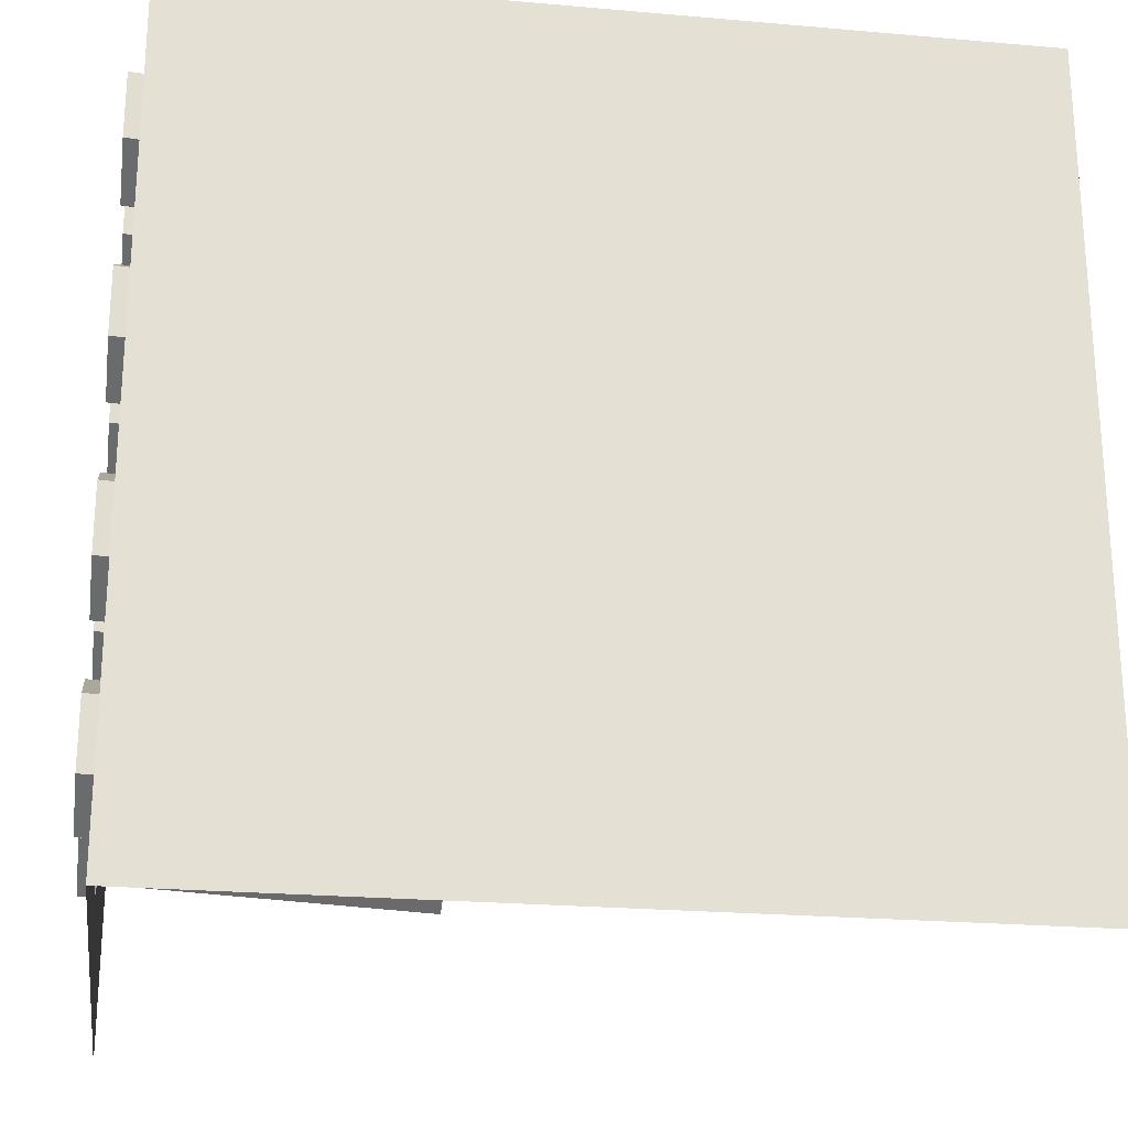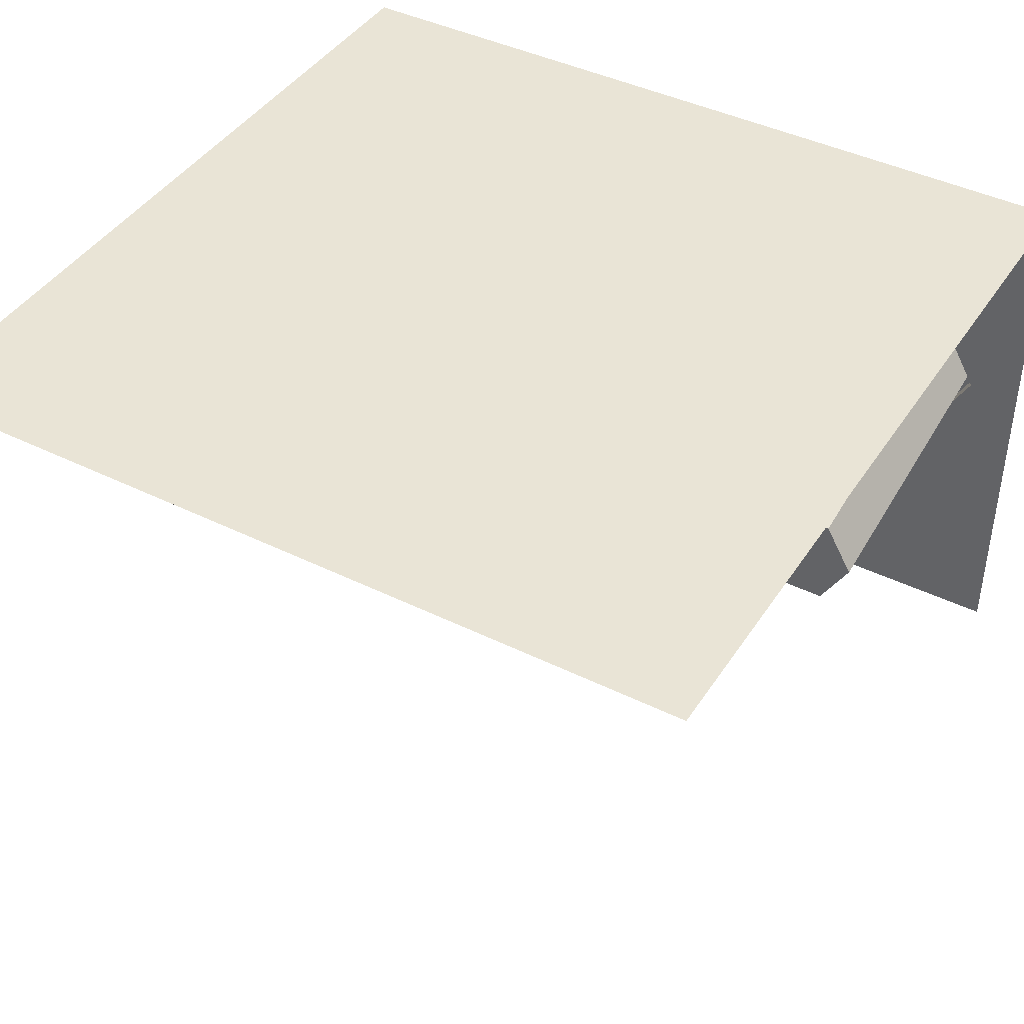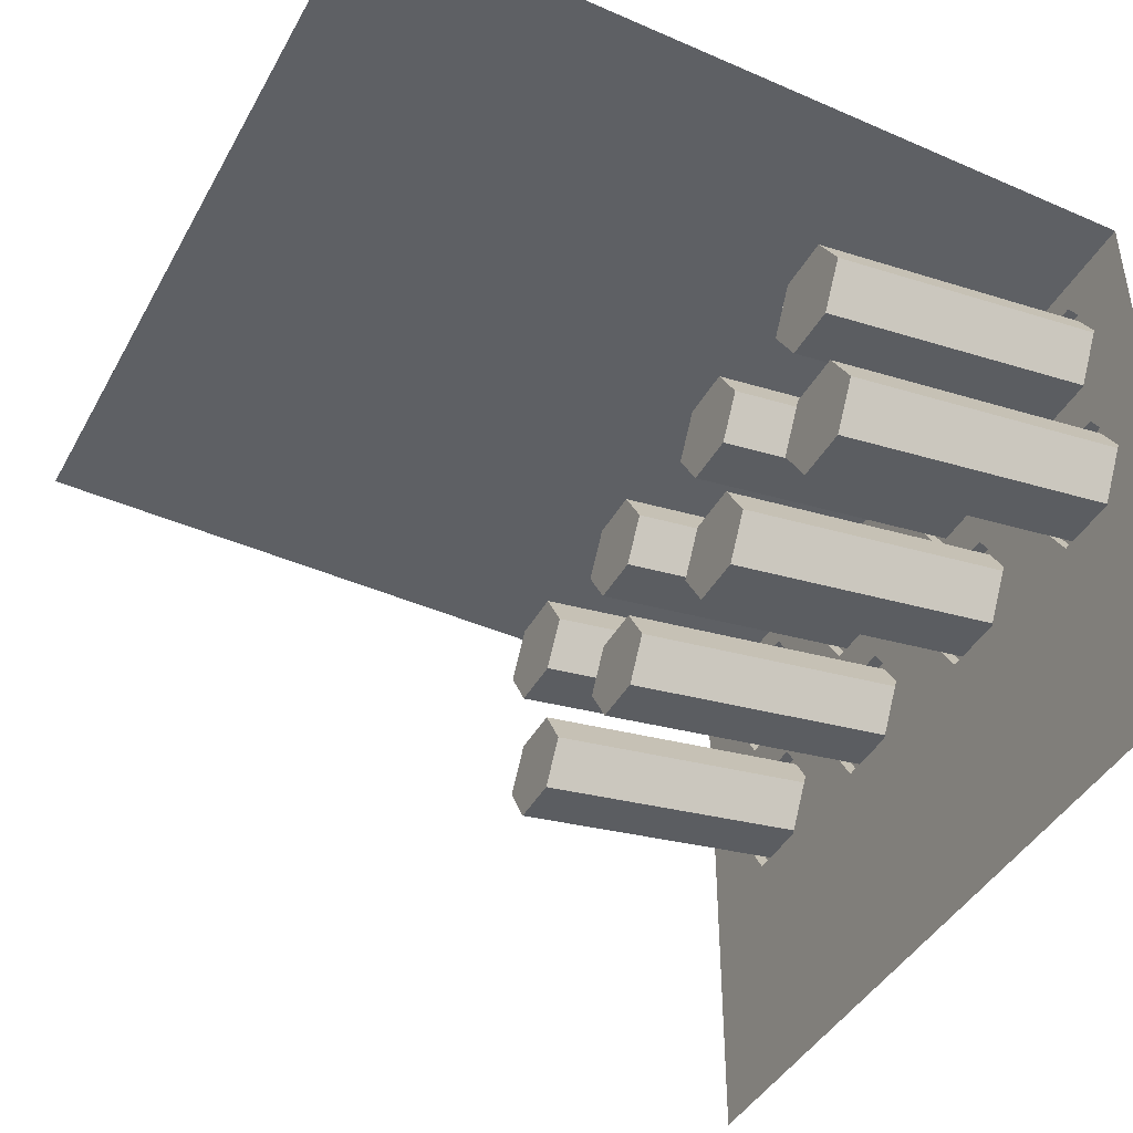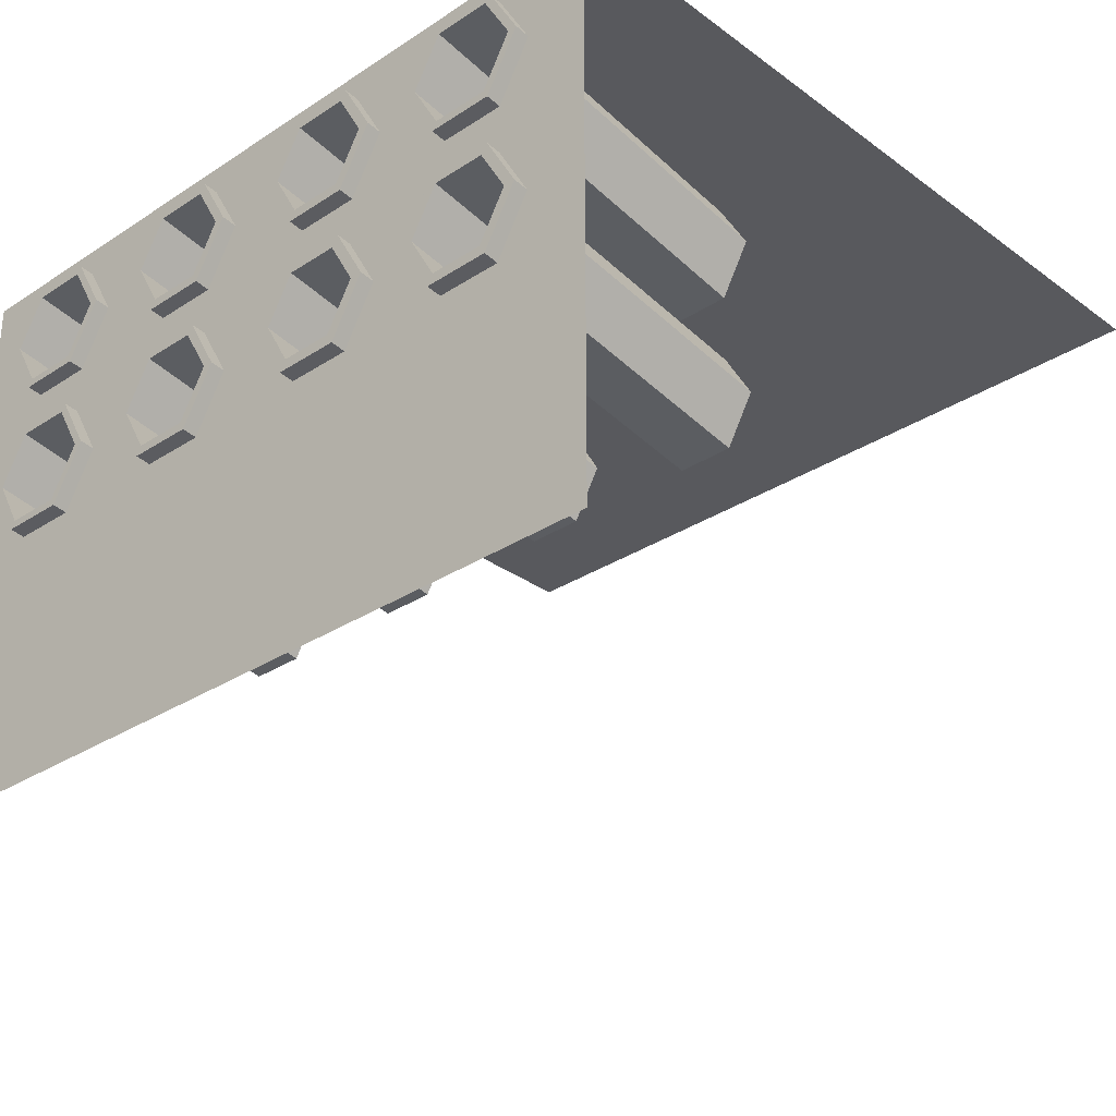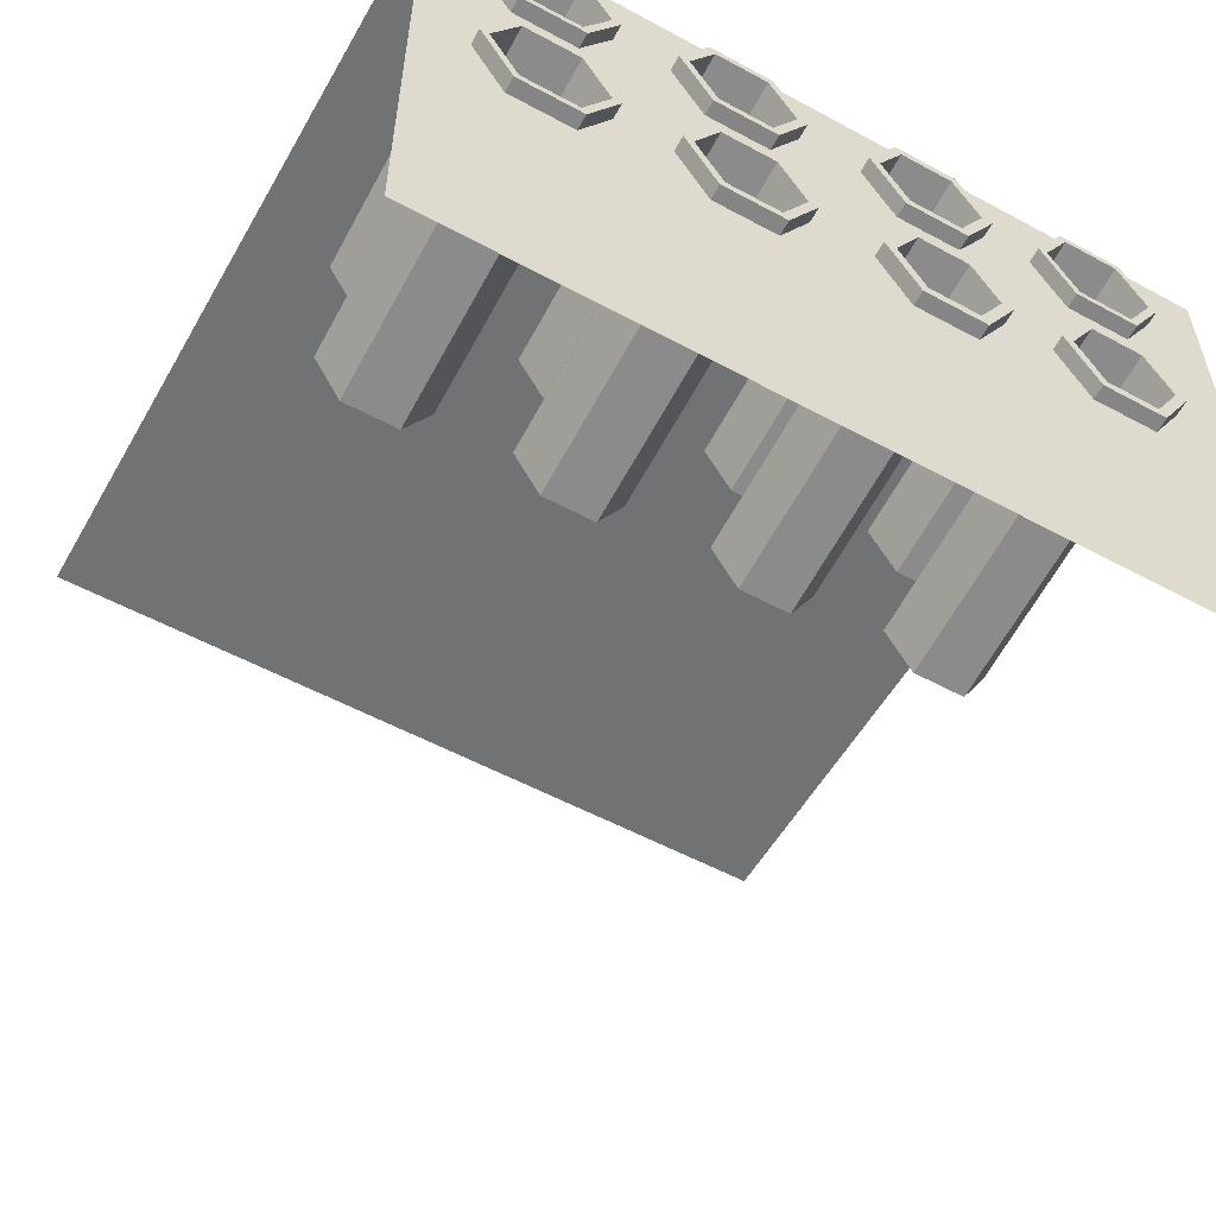
<metadata>
{"format":"obj","ext":"obj","renderer":"f3d","projection":"perspective","resolution":1024,"background":"white","views":[{"elev":-23.4,"azim":171.6,"up":"+Z"},{"elev":42.4,"azim":-59.5,"up":"+Y"},{"elev":-43.0,"azim":-27.3,"up":"+Y"},{"elev":-30.0,"azim":133.4,"up":"+Y"},{"elev":-55.4,"azim":60.4,"up":"+Y"}]}
</metadata>
<code>
g default
v 50.91 24.9 43.43
v 49.09 24.68 43.43
v 49.09 31.62 31.33
v 50.91 31.84 31.33
v 50.91 17.97 39.4
v 49.09 17.74 39.4
v 49.09 24.68 27.3
v 50.91 24.9 27.3
v 49.09 17.74 31.33
v 50.91 17.97 31.33
v 50.91 5.039 43.43
v 49.09 4.817 43.43
v 50.91 24.9 20.22
v 49.09 24.68 20.22
v 49.09 31.62 8.119
v 50.91 31.84 8.119
v 50.91 -1.896 39.4
v 49.09 -2.124 39.4
v 49.09 4.817 27.3
v 50.91 5.039 27.3
v 49.09 31.62 39.4
v 50.91 31.84 39.4
v 50.91 17.97 16.19
v 49.09 17.74 16.19
v 49.09 -2.124 31.33
v 50.91 -1.896 31.33
v 49.09 24.68 4.085
v 50.91 24.9 4.085
v 49.09 17.74 8.119
v 50.91 17.97 8.119
v 50.91 5.039 20.22
v 49.09 4.817 20.22
v 50.91 24.9 -3.8
v 49.09 24.68 -3.8
v 49.09 31.62 -15.9
v 50.91 31.84 -15.9
v 50.91 -1.896 16.19
v 49.09 -2.124 16.19
v 49.09 4.817 4.085
v 50.91 5.039 4.085
v 50.91 17.97 -7.834
v 49.09 17.74 -7.834
v 49.09 -2.124 8.119
v 50.91 -1.896 8.119
v 49.09 24.68 -19.93
v 50.91 24.9 -19.93
v 49.09 17.74 -15.9
v 50.91 17.97 -15.9
v 50.91 5.039 -3.8
v 49.09 4.817 -3.8
v 49.09 11.76 39.4
v 50.91 11.97 39.4
v 50.91 24.9 -26.1
v 49.09 24.68 -26.1
v 49.09 11.76 31.33
v 50.91 11.97 31.33
v 49.09 31.62 -38.2
v 50.91 31.84 -38.2
v 49.09 31.62 16.19
v 50.91 31.84 16.19
v 50.91 -1.896 -7.834
v 49.09 -2.124 -7.834
v 50.91 17.97 -30.13
v 49.09 17.74 -30.13
v 49.09 4.817 -19.93
v 50.91 5.039 -19.93
v 49.09 -2.124 -15.9
v 50.91 -1.896 -15.9
v 49.09 24.68 -42.23
v 50.91 24.9 -42.23
v 49.09 17.74 -38.2
v 50.91 17.97 -38.2
v 50.91 5.039 -26.1
v 49.09 4.817 -26.1
v 50.91 -1.896 -30.13
v 49.09 -2.124 -30.13
v 49.09 4.817 -42.23
v 50.91 5.039 -42.23
v 49.09 -2.124 -38.2
v 50.91 -1.896 -38.2
v 49.09 11.76 16.19
v 50.91 11.97 16.19
v 49.09 11.76 8.119
v 50.91 11.97 8.119
v 49.09 31.62 -7.834
v 50.91 31.84 -7.834
v 49.09 11.76 -7.834
v 50.91 11.97 -7.834
v 49.09 11.76 -15.9
v 50.91 11.97 -15.9
v 49.09 31.62 -30.13
v 50.91 31.84 -30.13
v -50.91 35.22 -50
v 49.09 35.22 -50
v 49.09 35.22 50
v -50.91 35.22 50
v 49.09 11.76 -30.13
v 50.91 11.97 -30.13
v 49.09 11.76 -38.2
v 50.91 11.97 -38.2
v -50.91 35.22 50
v -50.91 35.22 -50
v 49.09 -35.22 50
v 49.09 -35.22 -50
v 49.09 35.22 31.33
v -50.91 35.22 31.33
v 49.09 -35.22 31.33
v 49.09 -35.22 39.4
v -50.91 35.22 39.4
v 49.09 35.22 39.4
v 49.09 35.22 16.19
v -50.91 35.22 16.19
v 49.09 35.22 8.119
v -50.91 35.22 8.119
v 49.09 35.22 -7.834
v -50.91 35.22 -7.834
v 49.09 35.22 -15.9
v -50.91 35.22 -15.9
v 49.09 35.22 -30.13
v -50.91 35.22 -30.13
v 49.09 35.22 -38.2
v -50.91 35.22 -38.2
v 49.09 -35.22 -38.2
v 49.09 -35.22 -30.13
v 49.09 -35.22 -15.9
v 49.09 -35.22 -7.834
v 49.09 -35.22 8.119
v 49.09 -35.22 16.19
v 49.09 31.62 -50
v 49.09 24.68 -50
v 49.09 17.74 -50
v 49.09 11.76 -50
v 49.09 4.817 -50
v 49.09 -2.124 -50
v 49.09 31.62 50
v 49.09 24.68 50
v 49.09 17.74 50
v 49.09 11.76 50
v 49.09 4.817 50
v 49.09 -2.124 50
v 50.91 30.9 38.85
v 50.91 24.9 42.34
v 50.91 30.9 31.88
v 50.91 18.91 38.85
v 50.91 24.9 28.39
v 50.91 18.91 31.88
v 50.91 11.03 38.85
v 50.91 5.039 42.34
v 50.91 11.03 31.88
v 50.91 -0.9532 38.85
v 50.91 5.039 28.39
v 50.91 -0.9532 31.88
v 50.91 30.71 15.53
v 50.91 24.9 18.91
v 50.91 30.71 8.774
v 50.91 19.1 15.53
v 50.91 24.9 5.396
v 50.91 19.1 8.774
v 50.91 10.88 15.55
v 50.91 5.039 18.95
v 50.91 10.88 8.753
v 50.91 -0.8047 15.55
v 50.91 5.039 5.355
v 50.91 -0.8047 8.753
v 50.91 30.64 -8.533
v 50.91 24.9 -5.199
v 50.91 30.64 -15.2
v 50.91 19.17 -8.533
v 50.91 24.9 -18.54
v 50.91 19.17 -15.2
v 50.91 30.86 -30.7
v 50.91 24.9 -27.24
v 50.91 30.86 -37.62
v 50.91 18.95 -30.7
v 50.91 24.9 -41.08
v 50.91 18.95 -37.62
v 50.91 10.66 -8.6
v 50.91 5.039 -5.332
v 50.91 10.66 -15.13
v 50.91 -0.5788 -8.6
v 50.91 5.039 -18.4
v 50.91 -0.5788 -15.13
v 50.91 10.73 -30.85
v 50.91 5.039 -27.54
v 50.91 10.73 -37.48
v 50.91 -0.6575 -30.85
v 50.91 5.039 -40.79
v 50.91 -0.6575 -37.48
v 13.05 24.76 38.85
v 13.05 18.76 42.34
v 13.05 24.76 31.88
v 13.05 12.76 38.85
v 13.05 18.76 28.39
v 13.05 12.76 31.88
v 13.05 4.886 38.85
v 13.05 -1.106 42.34
v 13.05 4.886 31.88
v 13.05 -7.098 38.85
v 13.05 -1.106 28.39
v 13.05 -7.098 31.88
v 13.05 24.57 15.53
v 13.05 18.76 18.91
v 13.05 24.57 8.774
v 13.05 12.95 15.53
v 13.05 18.76 5.396
v 13.05 12.95 8.774
v 13.05 4.737 15.55
v 13.05 -1.106 18.95
v 13.05 4.737 8.753
v 13.05 -6.95 15.55
v 13.05 -1.106 5.355
v 13.05 -6.95 8.753
v 13.05 24.49 -8.533
v 13.05 18.76 -5.199
v 13.05 24.49 -15.2
v 13.05 13.03 -8.533
v 13.05 18.76 -18.54
v 13.05 13.03 -15.2
v 13.05 24.71 -30.7
v 13.05 18.76 -27.24
v 13.05 24.71 -37.62
v 13.05 12.81 -30.7
v 13.05 18.76 -41.08
v 13.05 12.81 -37.62
v 13.05 4.511 -8.6
v 13.05 -1.106 -5.332
v 13.05 4.511 -15.13
v 13.05 -6.724 -8.6
v 13.05 -1.106 -18.4
v 13.05 -6.724 -15.13
v 13.05 4.59 -30.85
v 13.05 -1.106 -27.54
v 13.05 4.59 -37.48
v 13.05 -6.802 -30.85
v 13.05 -1.106 -40.79
v 13.05 -6.802 -37.48
v 13.05 18.76 35.36
v 13.05 -1.106 35.36
v 13.05 18.76 12.15
v 13.05 -1.106 12.15
v 13.05 18.76 -11.87
v 13.05 18.76 -34.16
v 13.05 -1.106 -11.87
v 13.05 -1.106 -34.16
v 48.64 30.53 38.85
v 48.64 24.54 42.34
v 48.64 18.54 38.85
v 48.64 18.54 31.88
v 48.64 24.54 28.39
v 48.64 30.53 31.88
v 48.64 30.34 15.53
v 48.64 24.54 18.91
v 48.64 18.73 15.53
v 48.64 18.73 8.774
v 48.64 24.54 5.396
v 48.64 30.34 8.774
v 48.64 30.27 -8.533
v 48.64 24.54 -5.199
v 48.64 18.8 -8.533
v 48.64 18.8 -15.2
v 48.64 24.54 -18.54
v 48.64 30.27 -15.2
v 48.64 30.49 -30.7
v 48.64 24.54 -27.24
v 48.64 18.59 -30.7
v 48.64 18.59 -37.62
v 48.64 24.54 -41.08
v 48.64 30.49 -37.62
v 48.64 10.66 38.85
v 48.64 4.67 42.34
v 48.64 -1.322 38.85
v 48.64 -1.322 31.88
v 48.64 4.67 28.39
v 48.64 10.66 31.88
v 48.64 10.51 15.55
v 48.64 4.67 18.95
v 48.64 -1.173 15.55
v 48.64 -1.173 8.753
v 48.64 4.67 5.355
v 48.64 10.51 8.753
v 48.64 10.29 -8.6
v 48.64 4.67 -5.332
v 48.64 -0.9475 -8.6
v 48.64 -0.9475 -15.13
v 48.64 4.67 -18.4
v 48.64 10.29 -15.13
v 48.64 10.37 -30.85
v 48.64 4.67 -27.54
v 48.64 -1.026 -30.85
v 48.64 -1.026 -37.48
v 48.64 4.67 -40.79
v 48.64 10.37 -37.48
g pCylinder100
f 1 22 21 2
f 3 21 22 4
f 5 1 2 6
f 7 3 4 8
f 9 7 8 10
f 11 52 51 12
f 13 60 59 14
f 15 59 60 16
f 17 11 12 18
f 19 55 56 20
f 23 13 14 24
f 25 19 20 26
f 27 15 16 28
f 29 27 28 30
f 31 82 81 32
f 33 86 85 34
f 35 85 86 36
f 37 31 32 38
f 39 83 84 40
f 41 33 34 42
f 6 9 10 5
f 43 39 40 44
f 45 35 36 46
f 47 45 46 48
f 49 88 87 50
f 53 92 91 54
f 55 51 52 56
f 57 91 92 58
f 61 49 50 62
f 63 53 54 64
f 65 89 90 66
f 67 65 66 68
f 69 57 58 70
f 71 69 70 72
f 73 98 97 74
f 18 25 26 17
f 75 73 74 76
f 24 29 30 23
f 77 99 100 78
f 79 77 78 80
f 83 81 82 84
f 38 43 44 37
f 42 47 48 41
f 89 87 88 90
f 62 67 68 61
f 64 71 72 63
f 105 106 109 110
f 99 97 98 100
f 76 79 80 75
f 93 102 101 96 109 106 112 114 116 118 120 122
f 111 112 106 105
f 110 109 96 95
f 113 114 112 111
f 115 116 114 113
f 117 118 116 115
f 119 120 118 117
f 121 122 120 119
f 93 122 121 94
f 21 3 105 110
f 9 6 51 55
f 25 18 108 107
f 43 38 128 127
f 29 24 81 83
f 59 15 113 111
f 85 35 117 115
f 47 42 87 89
f 67 62 126 125
f 79 76 124 123
f 71 64 97 99
f 91 57 121 119
f 105 3 59 111
f 9 55 81 24
f 25 107 128 38
f 43 127 126 62
f 67 125 124 76
f 47 89 97 64
f 29 83 87 42
f 113 15 85 115
f 117 35 91 119
f 7 14 59 3
f 7 9 24 14
f 19 32 81 55
f 39 50 87 83
f 27 34 85 15
f 45 54 91 35
f 65 74 97 89
f 27 29 42 34
f 45 47 64 54
f 65 67 76 74
f 39 43 62 50
f 19 25 38 32
f 79 123 104 134
f 77 79 134 133
f 99 77 133 132
f 71 99 132 131
f 69 71 131 130
f 57 69 130 129
f 121 57 129 94
f 108 18 140 103
f 18 12 139 140
f 12 51 138 139
f 51 6 137 138
f 6 2 136 137
f 2 21 135 136
f 21 110 95 135
f 22 1 142 141
f 4 22 141 143
f 1 5 144 142
f 8 4 143 145
f 5 10 146 144
f 10 8 145 146
f 52 11 148 147
f 56 52 147 149
f 11 17 150 148
f 20 56 149 151
f 17 26 152 150
f 26 20 151 152
f 60 13 154 153
f 16 60 153 155
f 13 23 156 154
f 28 16 155 157
f 23 30 158 156
f 30 28 157 158
f 82 31 160 159
f 84 82 159 161
f 31 37 162 160
f 40 84 161 163
f 37 44 164 162
f 44 40 163 164
f 86 33 166 165
f 36 86 165 167
f 33 41 168 166
f 46 36 167 169
f 41 48 170 168
f 48 46 169 170
f 92 53 172 171
f 58 92 171 173
f 53 63 174 172
f 70 58 173 175
f 63 72 176 174
f 72 70 175 176
f 88 49 178 177
f 90 88 177 179
f 49 61 180 178
f 66 90 179 181
f 61 68 182 180
f 68 66 181 182
f 98 73 184 183
f 100 98 183 185
f 73 75 186 184
f 78 100 185 187
f 75 80 188 186
f 80 78 187 188
f 190 189 245 246
f 189 191 250 245
f 192 190 246 247
f 191 193 249 250
f 194 192 247 248
f 193 194 248 249
f 196 195 269 270
f 195 197 274 269
f 198 196 270 271
f 197 199 273 274
f 200 198 271 272
f 199 200 272 273
f 202 201 251 252
f 201 203 256 251
f 204 202 252 253
f 203 205 255 256
f 206 204 253 254
f 205 206 254 255
f 208 207 275 276
f 207 209 280 275
f 210 208 276 277
f 209 211 279 280
f 212 210 277 278
f 211 212 278 279
f 214 213 257 258
f 213 215 262 257
f 216 214 258 259
f 215 217 261 262
f 218 216 259 260
f 217 218 260 261
f 220 219 263 264
f 219 221 268 263
f 222 220 264 265
f 221 223 267 268
f 224 222 265 266
f 223 224 266 267
f 226 225 281 282
f 225 227 286 281
f 228 226 282 283
f 227 229 285 286
f 230 228 283 284
f 229 230 284 285
f 232 231 287 288
f 231 233 292 287
f 234 232 288 289
f 233 235 291 292
f 236 234 289 290
f 235 236 290 291
f 191 237 193
f 197 238 199
f 203 239 205
f 209 240 211
f 215 241 217
f 221 242 223
f 227 243 229
f 233 244 235
f 190 192 237
f 237 192 194
f 237 194 193
f 189 237 191
f 190 237 189
f 196 198 238
f 238 198 200
f 238 200 199
f 195 238 197
f 196 238 195
f 202 204 239
f 239 204 206
f 239 206 205
f 201 239 203
f 202 239 201
f 208 210 240
f 240 210 212
f 240 212 211
f 207 240 209
f 208 240 207
f 214 216 241
f 241 216 218
f 241 218 217
f 213 241 215
f 214 241 213
f 220 222 242
f 242 222 224
f 242 224 223
f 219 242 221
f 220 242 219
f 226 228 243
f 243 228 230
f 243 230 229
f 225 243 227
f 226 243 225
f 232 234 244
f 244 234 236
f 244 236 235
f 231 244 233
f 232 244 231
f 141 142 246 245
f 142 144 247 246
f 144 146 248 247
f 146 145 249 248
f 145 143 250 249
f 143 141 245 250
f 153 154 252 251
f 154 156 253 252
f 156 158 254 253
f 158 157 255 254
f 157 155 256 255
f 155 153 251 256
f 165 166 258 257
f 166 168 259 258
f 168 170 260 259
f 170 169 261 260
f 169 167 262 261
f 167 165 257 262
f 171 172 264 263
f 172 174 265 264
f 174 176 266 265
f 176 175 267 266
f 175 173 268 267
f 173 171 263 268
f 147 148 270 269
f 148 150 271 270
f 150 152 272 271
f 152 151 273 272
f 151 149 274 273
f 149 147 269 274
f 159 160 276 275
f 160 162 277 276
f 162 164 278 277
f 164 163 279 278
f 163 161 280 279
f 161 159 275 280
f 177 178 282 281
f 178 180 283 282
f 180 182 284 283
f 182 181 285 284
f 181 179 286 285
f 179 177 281 286
f 183 184 288 287
f 184 186 289 288
f 186 188 290 289
f 188 187 291 290
f 187 185 292 291
f 185 183 287 292

</code>
